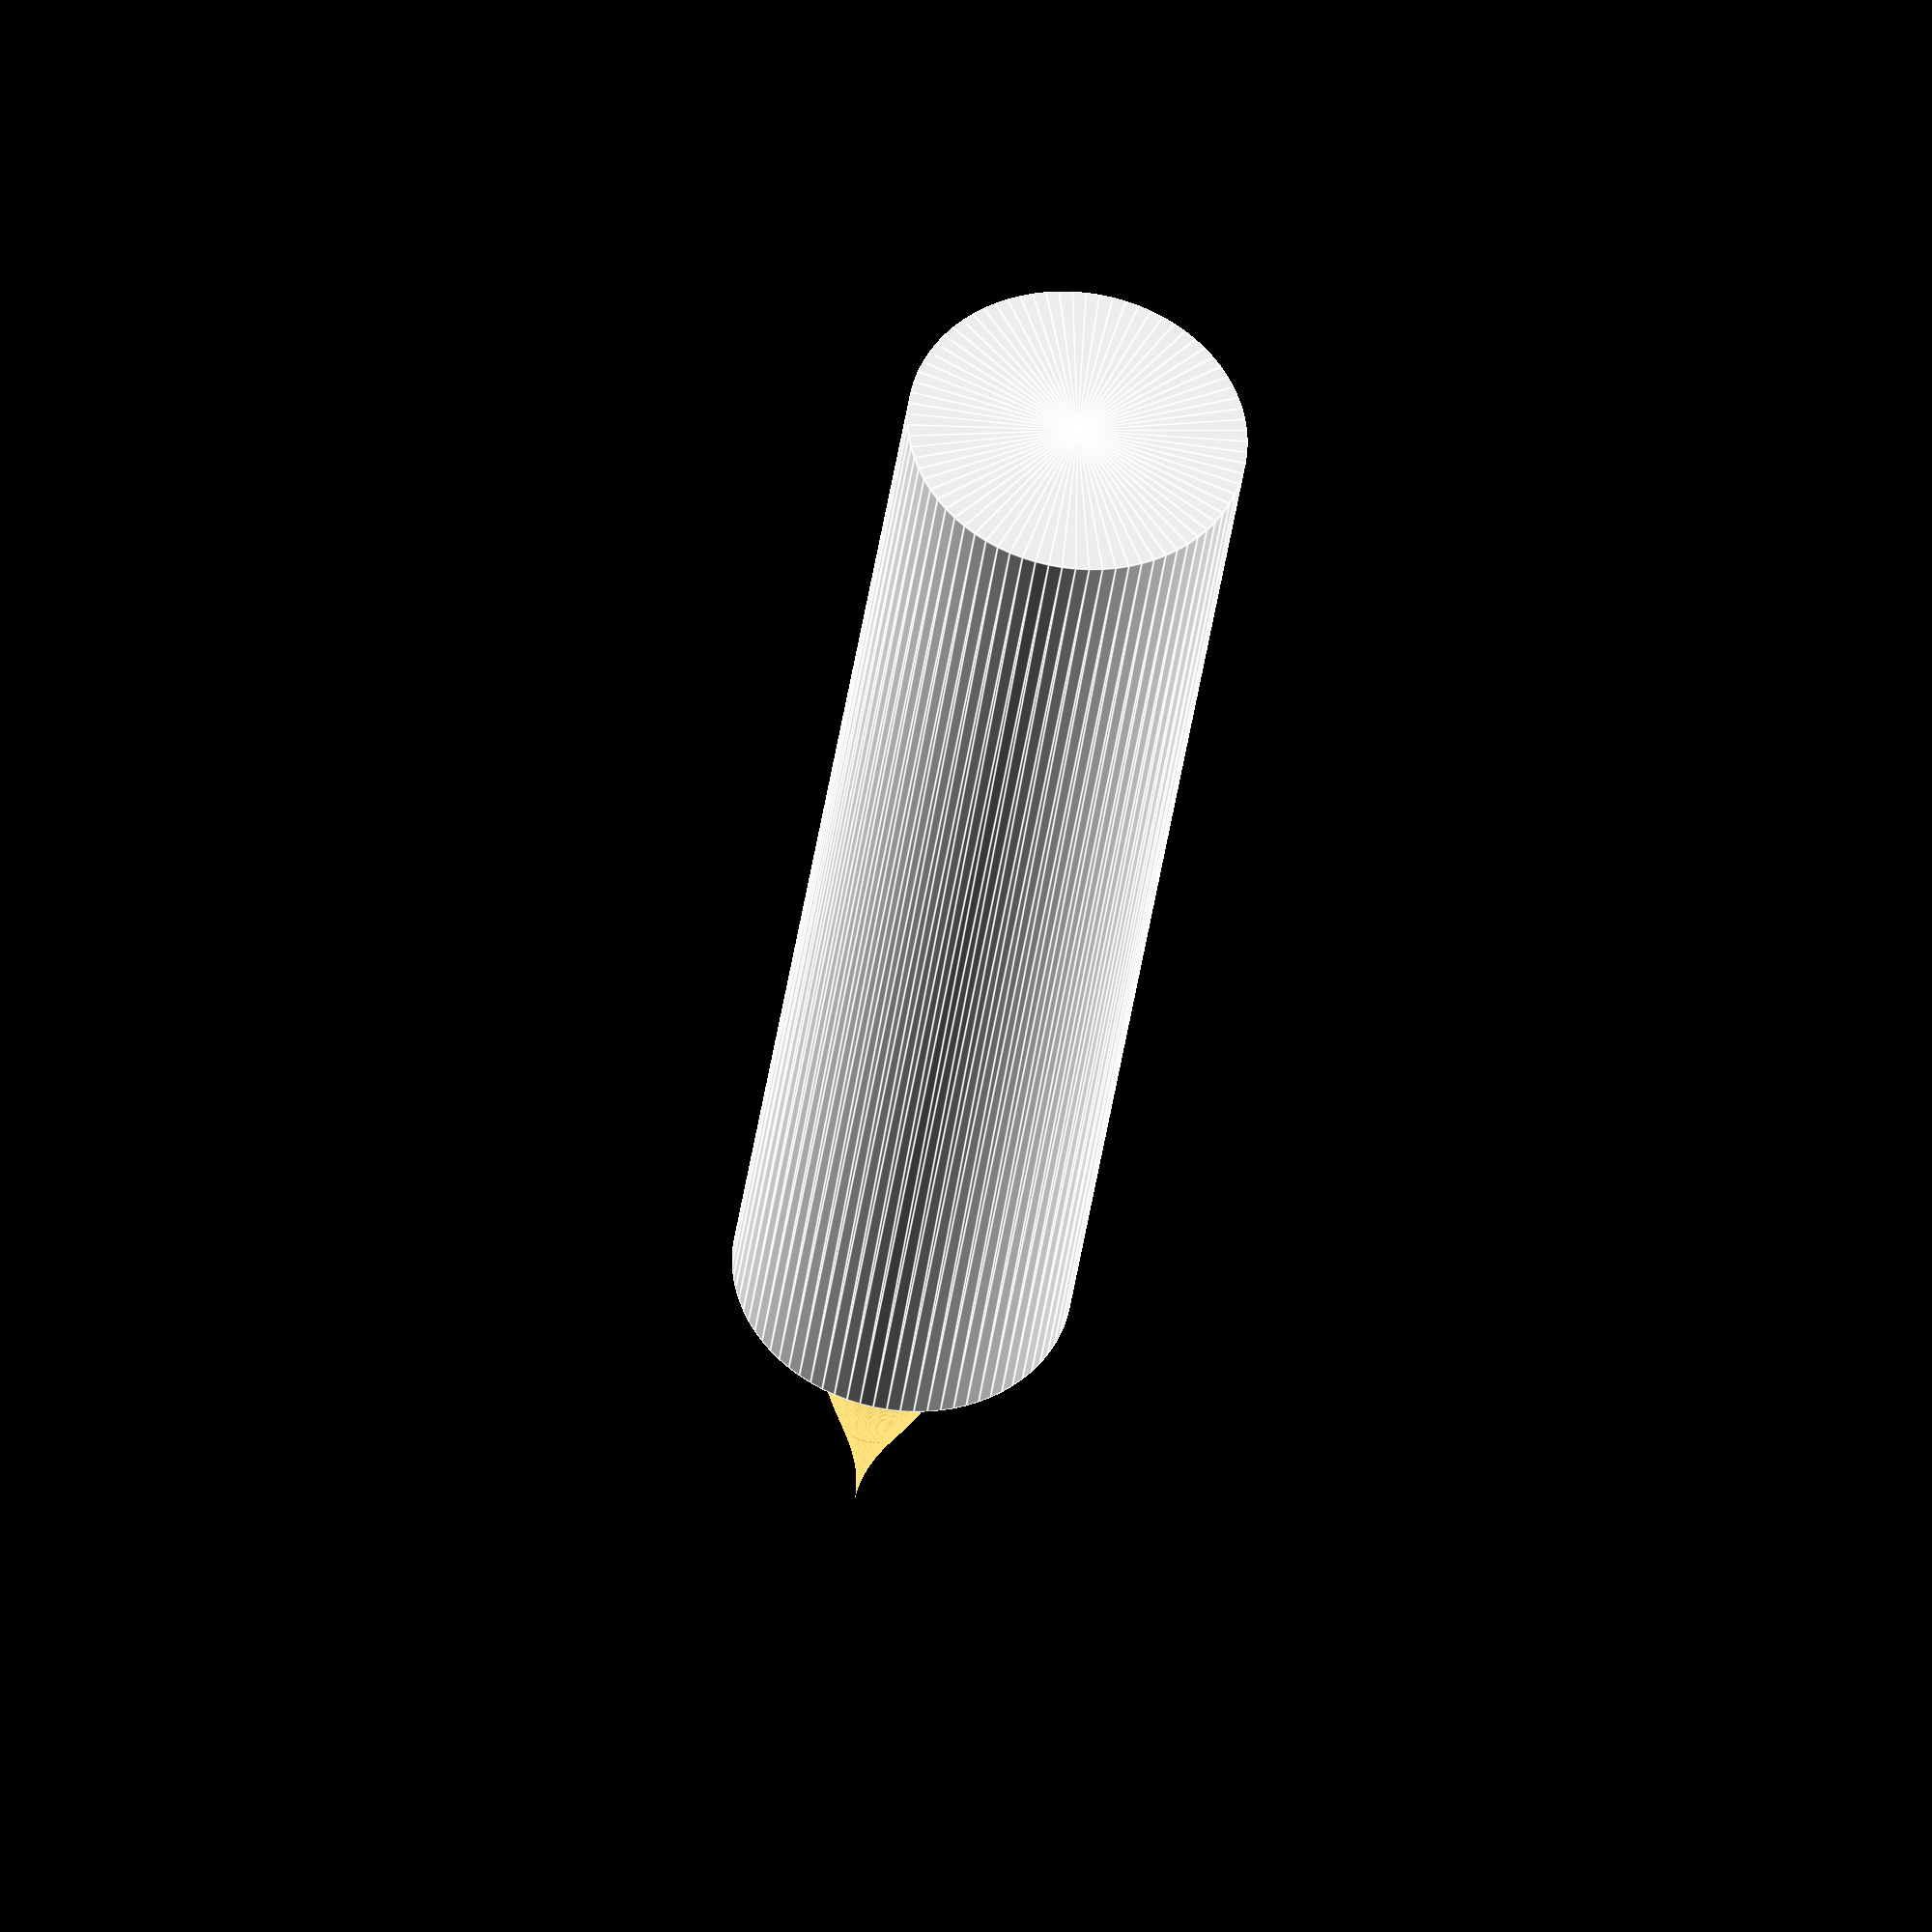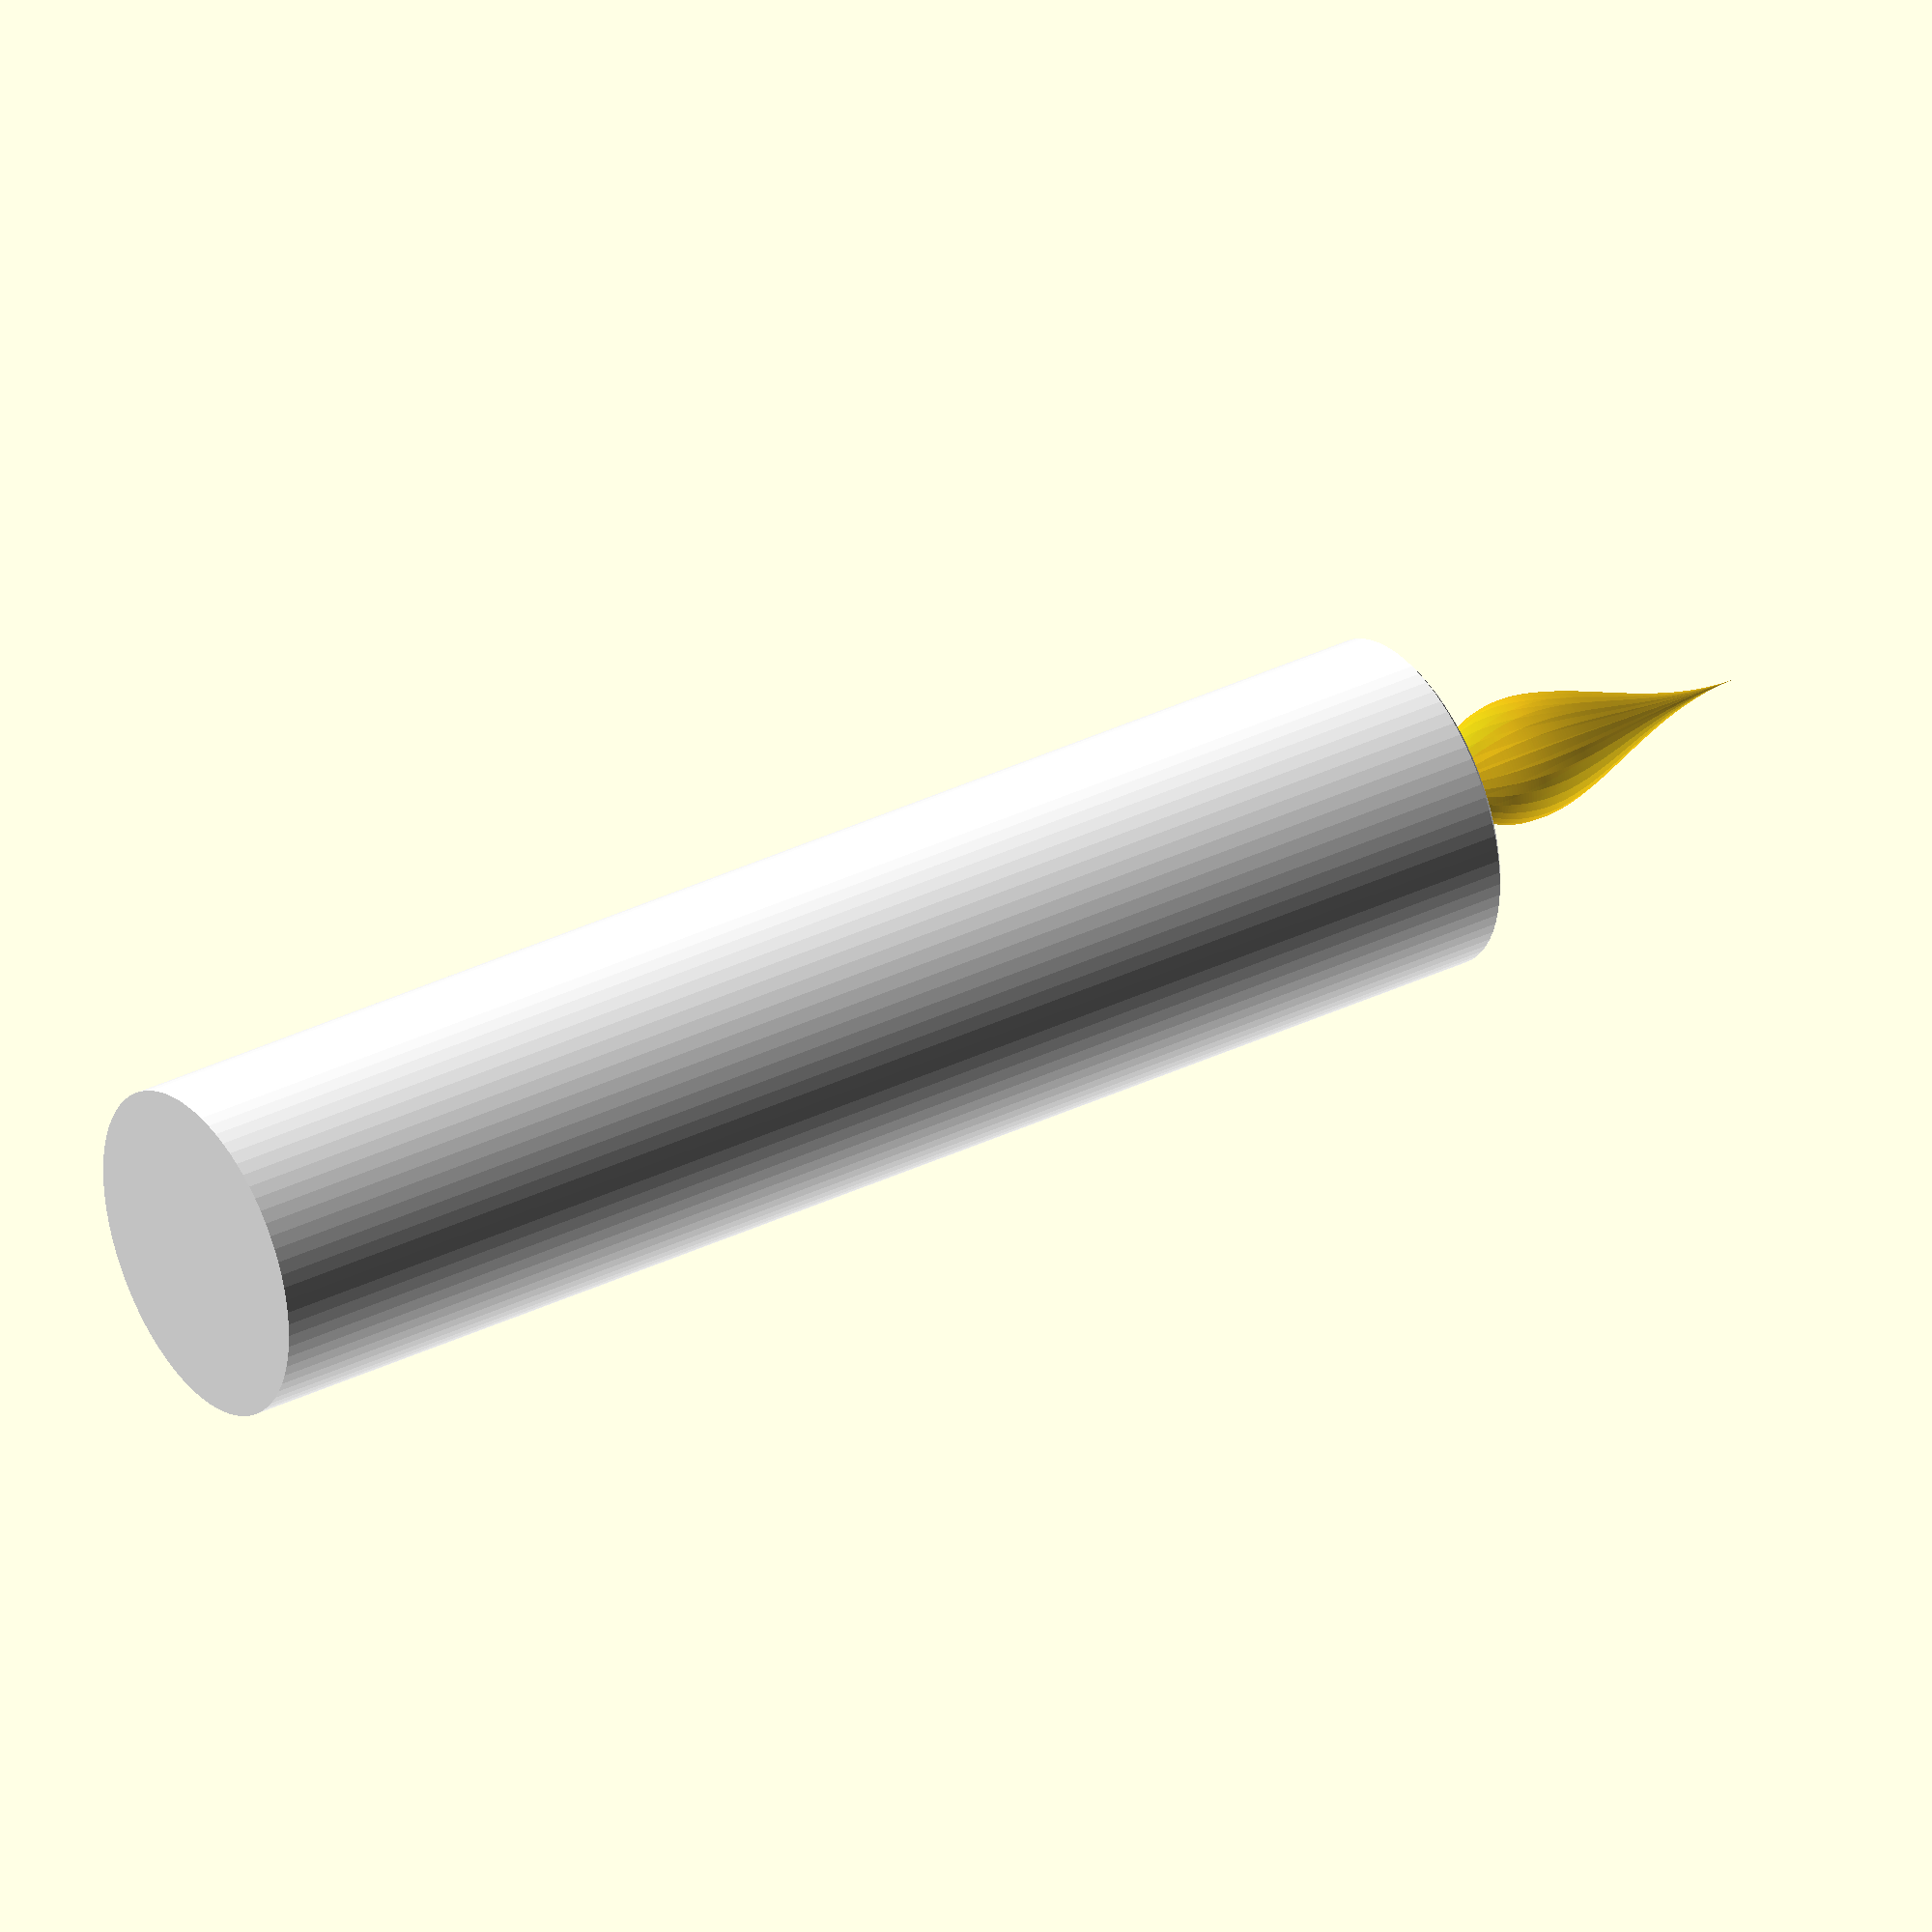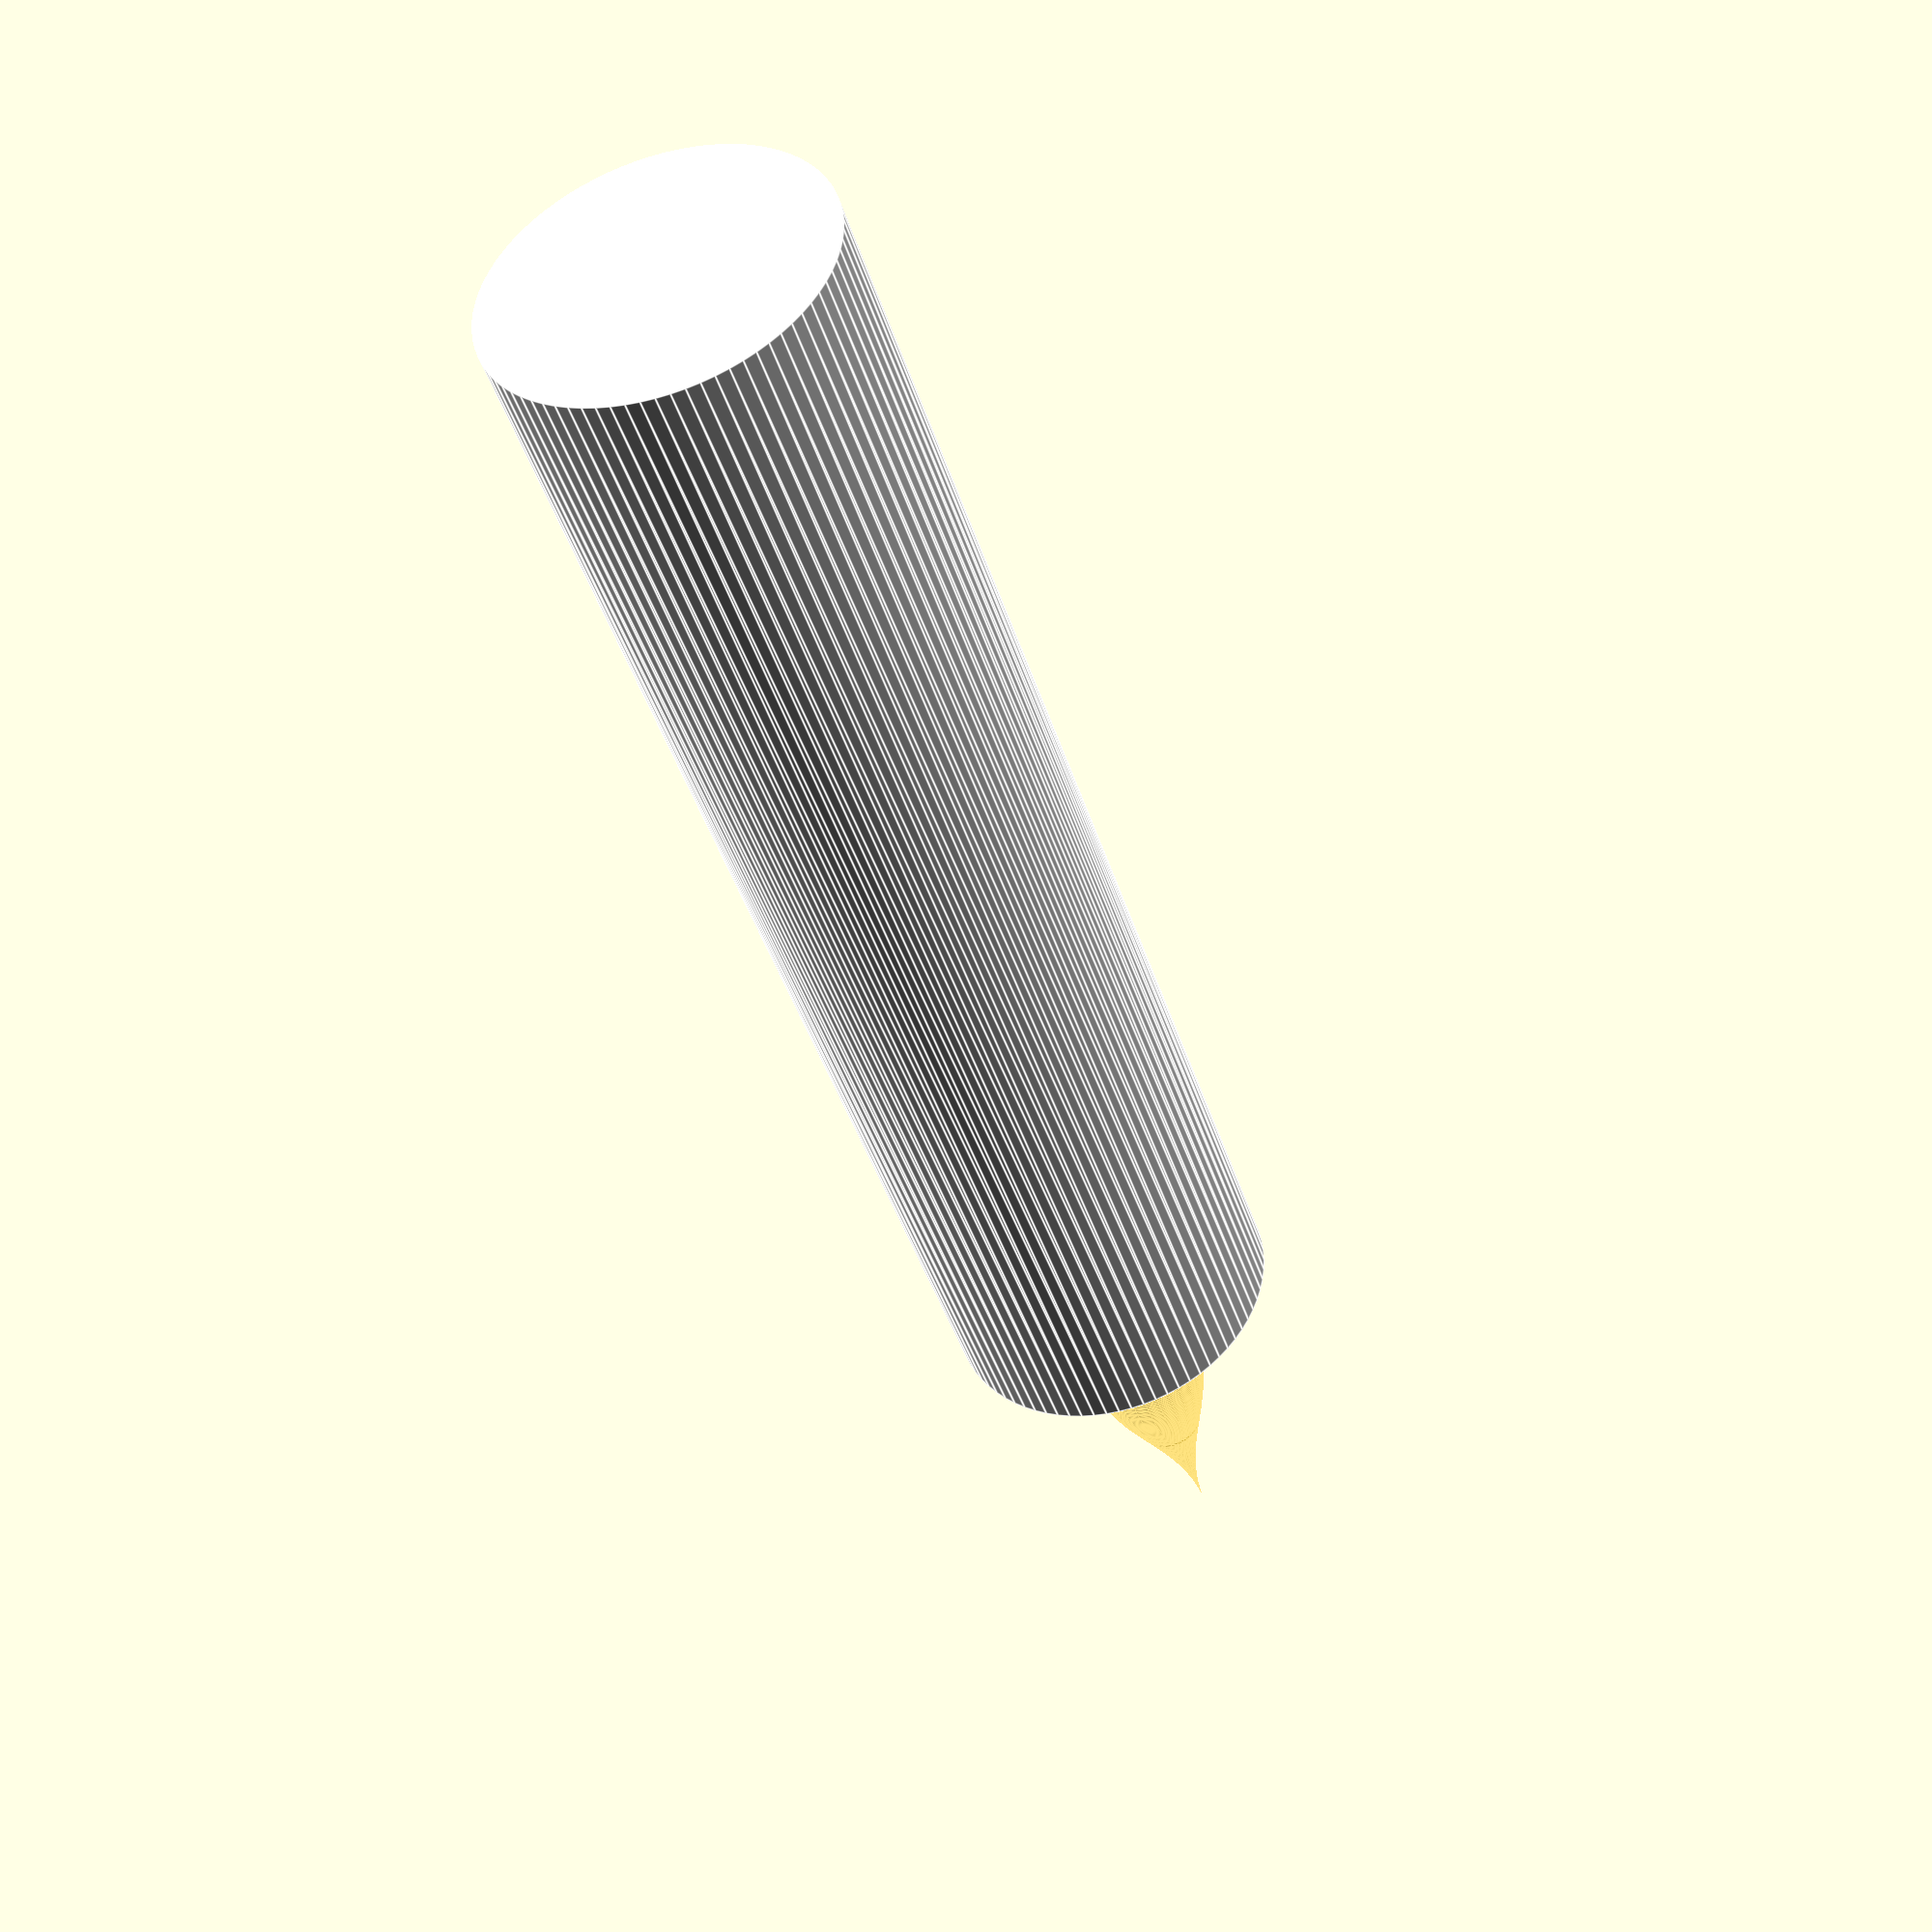
<openscad>
/*
 * Welcome to the Advent Calendar - Tutorial Edition - Part 07
 */

// In part 7, we will extend the understanding of using functions with a slight
// diversion, guiding you through the stepwise process for reasoning about
// the functional shape of objects.
//
// Let us begin with the greatest secret of the art:  Play around.
// Finding a good functional description for a shape is best done by starting
// with some approximate insight, and then rapidly making little tweaks to
// values until you gradually get yourself closer and closer to the sort
// of shape you see in your mind.
//
// We will explore this with polygon and list comprehensions for simplicity
// and focus, but this same reasoning process can be used for defining
// OpenSCAD functions that define shapes.

step = 8; // [1:8]

$fa = 1;
$fs = 0.4;

candle_r = 5;
candle_h = 40;
wick_h = 5;
flame_h = 8;

/*** STEP 1 ***/

// We are setting out to make a candle!  We know candles are round, so we
// can use rotate_extrude later to make a good candle, if only we can define
// the right shape for the top of a burning candle.  We want it to dip
// smoothly in the middle, rise up, then sort of level off with a rounded
// edge.
//
// First, let's plot a basic function, x^2 starting at height candle_h,
// with polygon, since x^2 has our dip in the middle!

if (step == 1) {
  candle_top = [for (x=[0:1/16:candle_r]) [x, candle_h + x^2]];
  echo(candle_top);
  // Here we make a polygon of the points for our mathematical function using
  // "each" to insert them into this list, then we add in the bottom right
  // and bottom left corner to complete the polygon.
  polygon([each candle_top, [candle_r, 0], [0, 0]]);
}

/*** STEP 2 ***/

// The polygon from step 1 clearly goes way too far up!  Let us use the
// insight that x^2 grows up, but for large numbers, x^3 grows faster.  So
// if we add x^2, but subtract x^3, this should turn around and go back down.

if (step == 2) {
  candle_top = [for (x=[0:1/16:candle_r]) [x, candle_h + x^2 - x^3]];
  echo(candle_top);
  polygon([each candle_top, [candle_r, 0], [0, 0]]);
}

/*** STEP 3 ***/

// Okay, it goes down too far, too fast.  But here is where the playing around
// starts.  We try different numbers.  We want x^3 to go down slower, so we
// start multiplying it by smaller numbers.  But then we see that x^2 still
// goes too far up for a candle dip, so we reduce that a little too, and we
// keep tweaking these values until we get some numbers that look to us like
// the dip and curve for the top of a candle.

if (step == 3) {
  candle_top = [for (x=[0:1/16:candle_r]) [x, candle_h + 0.4*x^2 - 0.064*x^3]];
  echo(candle_top);
  polygon([each candle_top, [candle_r, 0], [0, 0]]);
}

/*** STEP 4 ***/

// Now we can see this with rotate_extrude!  And we can color it white, and
// translate into place a tiny cylinder for the wick, colored black.
// This is starting to look a lot like a candle!

if (step == 4) {
  candle_top = [for (x=[0:1/16:candle_r]) [x, candle_h + 0.4*x^2 - 0.064*x^3]];
  color("white")
    rotate_extrude()
    polygon([each candle_top, [candle_r, 0], [0, 0]]);

  color("black")
    translate([0, 0, candle_h-1])
    cylinder(r=0.5, h=wick_h, $fn=8);
}

/*** STEP 5 ***/

// Now we should probably light our candle.  Let's get rid of the rest of the
// mode, and just focus on making a flame.  We can try to repeat the same
// trick, but if we imagine a flame, from the top down, it has a bigger
// turnaround from getting bigger to shrinking again.  So let's maybe try
// x^2 minus x^4 this time.
//
// To model from the "top down" of the flame, let's iterate over y, and
// define a y2 with "let" which is just distance from the top.

if (step == 5) {
  flame_side = [for (y=[0:1/16:flame_h]) let(y2=flame_h-y)
    [y2^2-y2^4, y]
  ];
  polygon([each flame_side, [0,0]]);
}

/*** STEP 6 ***/

// Well that escalated quickly.  If we zoom in around the y-axis for step 5,
// apparently it starts positive, but x^4 drags it very negative very fast.
// So let's play around with small coefficients on the y2^4 which bring this
// into the shape of a candle flame.  Here I balance it out, then I multiply
// the whole x coordinate by coefficients until I'm happy with 0.15 feeling
// "candle flame" in shape.

if (step == 6) {
  flame_side = [for (y=[0:1/16:flame_h]) let(y2=flame_h-y)
    [0.15*(y2^2-0.015*y2^4), y]
  ];
  polygon([each flame_side, [0,0]]);
}

/*** STEP 7 ***/

// We're getting close!  Let's bring back the rest of the candle model,
// rotate_extrude the flame, color it orangish-yellow with color #FFC800
// (by trying color values for red, green, blue, until it gets to a candle
// color I'm happy with), and give it an alpha of 0.7 to make it slightly
// transparent.  And then we'll translate it into place, overlapping the top
// 40% of the wick.

if (step == 7) {
  candle_top = [for (x=[0:1/16:candle_r]) [x, candle_h + 0.4*x^2 - 0.064*x^3]];
  color("white")
    rotate_extrude()
    polygon([each candle_top, [candle_r, 0], [0, 0]]);

  color("black")
    translate([0, 0, candle_h-1])
    cylinder(r=0.5, h=wick_h, $fn=8);

  flame_side = [for (y=[0:1/16:flame_h]) let(y2=flame_h-y)
    [0.15*(y2^2-0.015*y2^4), y]
  ];
  color("#FFC800", alpha=0.7)
    translate([0, 0, candle_h + wick_h*0.6])
    rotate_extrude()
    polygon([each flame_side, [0,0]]);
}

/*** STEP 8 ***/

// Well, seeing it in place helps us see some final tweaks to make!
// I think the flame looks a little short and fat for a candle flame, so
// I narrow it a little, 0.15 to 0.11 on x, and stretch it a little taller,
// with 1.3 multiplied onto the y coordinate.
//
// Now we have a beautiful candle and flame, with smooth outlines defined
// by mathematical functions that could not possibly be expressed with
// operations on fundamental primitives.
//
// Try exploring on your own with other functions, and build an intuition
// for various ways that you can define the outlines of shapes.
// Hint: You could make some beautiful candle holders with trig functions
// or many other functions similarly to the approach used here.

if (step == 8) {
  candle_top = [for (x=[0:1/16:candle_r]) [x, candle_h + 0.4*x^2 - 0.064*x^3]];
  color("white")
    rotate_extrude()
    polygon([each candle_top, [candle_r, 0], [0, 0]]);

  color("black")
    translate([0, 0, candle_h-1])
    cylinder(r=0.5, h=wick_h, $fn=8);

  flame_side = [for (y=[0:1/16:flame_h]) let(y2=flame_h-y)
    [0.11*(y2^2-0.015*y2^4), 1.3*y]
  ];
  color("#FFC800", alpha=0.7)
    translate([0, 0, candle_h + wick_h*0.6])
    rotate_extrude()
    polygon([each flame_side, [0,0]]);
}

/*** THE END ***/

/*********************************************************************/

// Written in 2024 by Ryan A. Colyer.
//
// To the extent possible under law, the author(s) have dedicated all
// copyright and related and neighboring rights to this software to the
// public domain worldwide. This software is distributed without any
// warranty.
//
// You should have received a copy of the CC0 Public Domain
// Dedication along with this software.
// If not, see <http://creativecommons.org/publicdomain/zero/1.0/>.



</openscad>
<views>
elev=36.1 azim=319.5 roll=173.0 proj=o view=edges
elev=144.6 azim=184.9 roll=302.8 proj=o view=wireframe
elev=43.5 azim=135.6 roll=197.1 proj=p view=edges
</views>
